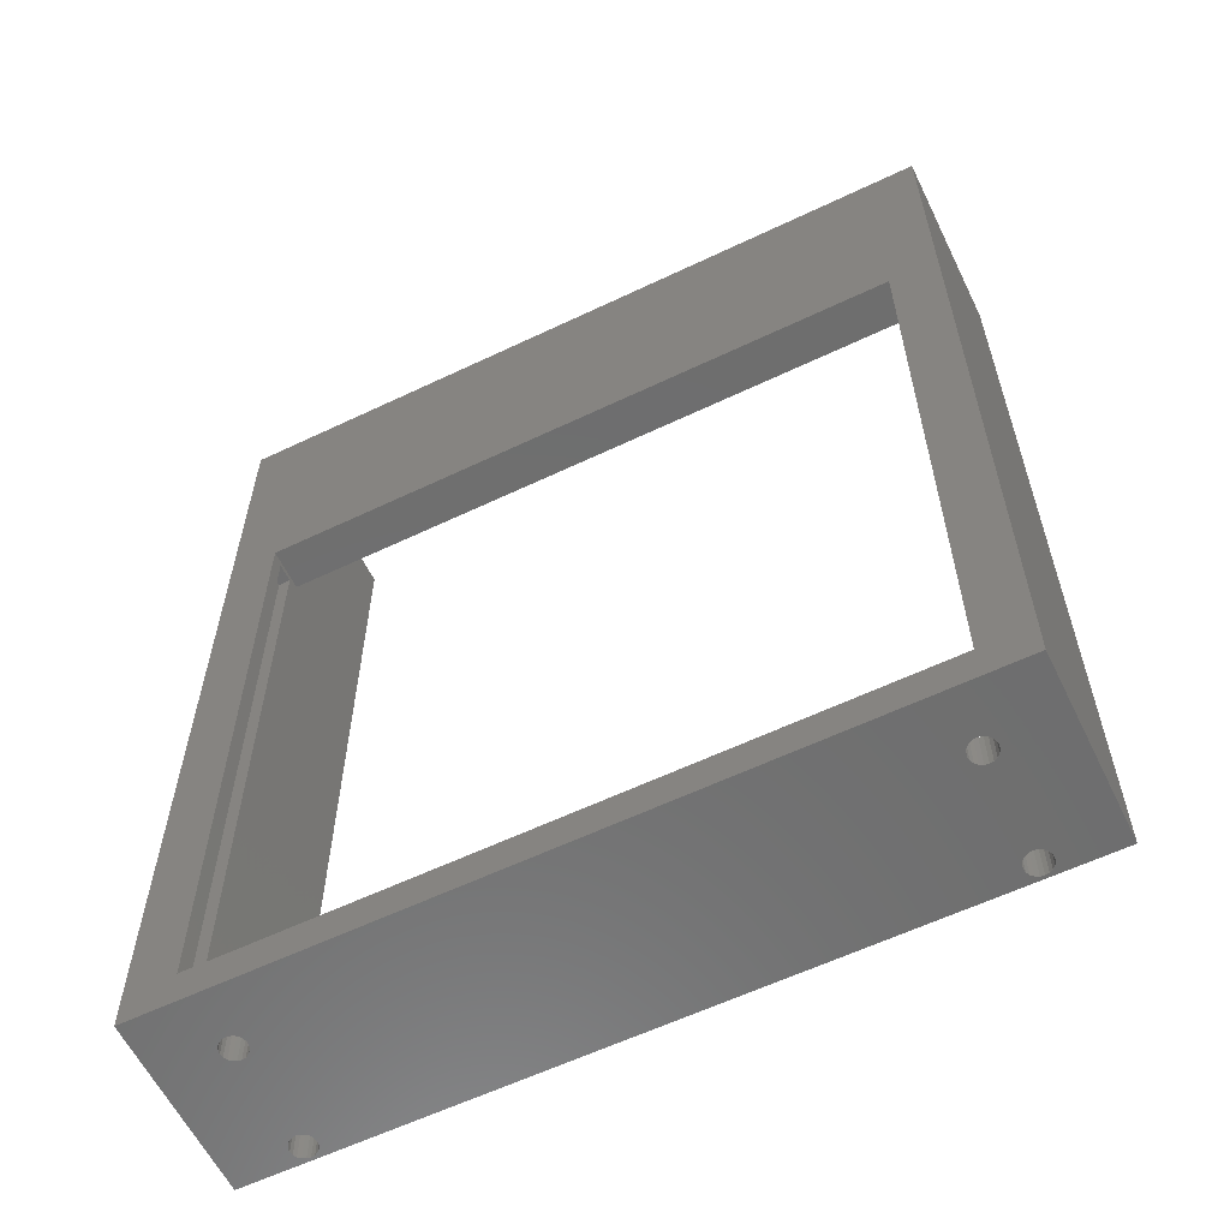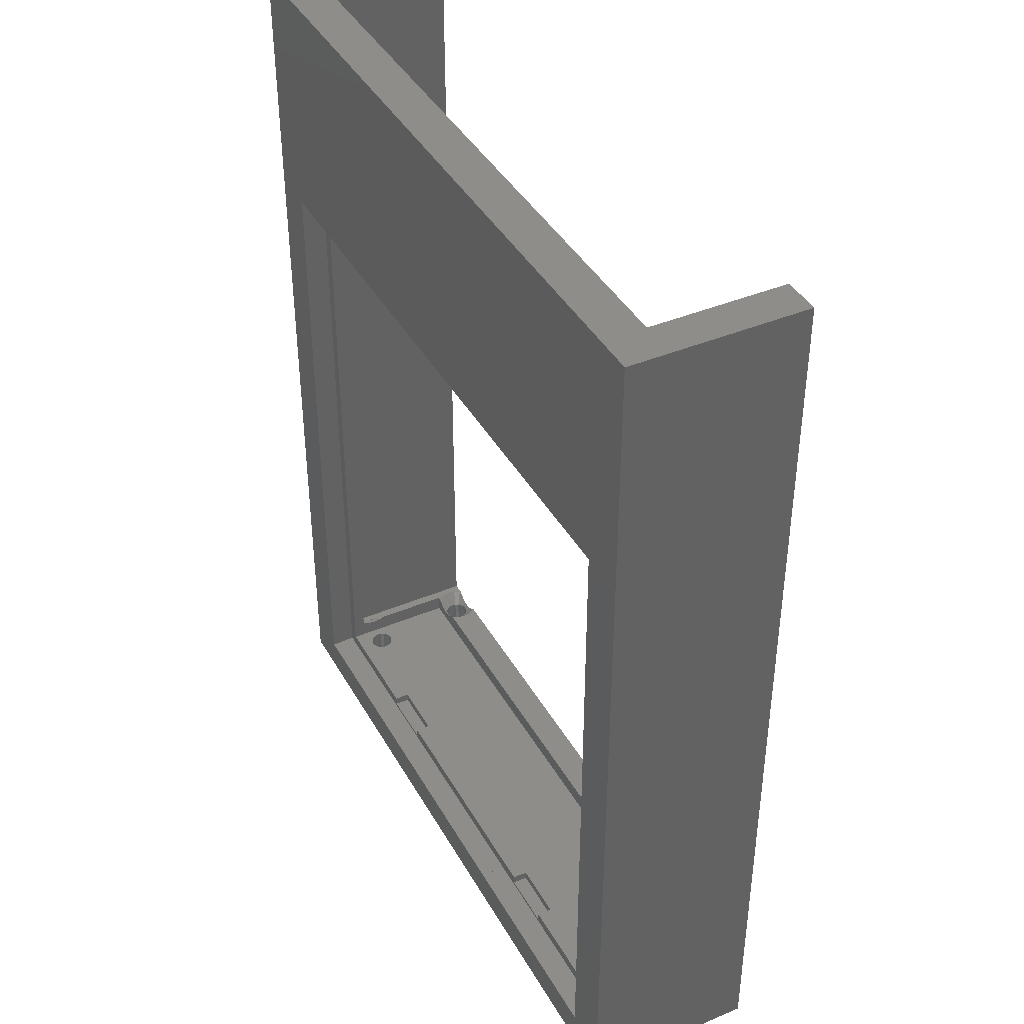
<metadata>
{"format":"stl","ext":"stl","renderer":"f3d","projection":"perspective","resolution":1024,"background":"white","views":[{"elev":-60.2,"azim":26.0,"up":"+Z"},{"elev":40.8,"azim":62.9,"up":"+Z"}]}
</metadata>
<code>
# stl→obj: 381 verts, 816 faces
v 22 2.5 1.5
v 22 5 0
v 22 5 1.5
v 22 2.5 0
v 32 2.5 0
v 32 5 1.5
v 32 5 0
v 32 2.5 1.5
v 75 2.5 1.5
v 75 5 0
v 75 5 1.5
v 75 2.5 0
v 85 2.5 0
v 85 5 1.5
v 85 5 0
v 85 2.5 1.5
v -0.5 -0.5 110.5
v -0.5 2.5 -0.5
v -0.5 2.5 110.5
v -0.5 -0.5 -0.5
v 108.5 -0.5 110.5
v 110.5 2.5 110.5
v 110.5 -0.5 110.5
v 108.5 2.5 110.5
v 1.5 2.5 110.5
v 1.5 -0.5 110.5
v 110.5 -0.5 -0.5
v 110.5 2.5 -0.5
v 108.5 -0.5 1.5
v 1.5 -0.5 1.5
v 1.5 2.5 1.5
v 108.5 2.5 1.5
v 1.5 4.5 111.5
v 1.5 4.5 4.5
v 1.5 -2.5 111.5
v 1.5 -2.5 1.5
v 1.5 5.167 4.5
v 1.5 5.167 4.49
v 1.5 8.833 4.49
v 1.5 22.1 4.5
v 1.5 8.833 4.5
v 1.5 22.1 1.5
v 1.5 8.137 4.18
v 1.5 8.811 4.49
v 1.5 8.028 4.163
v 1.5 7 4
v 1.5 5.972 4.163
v 1.5 5.863 4.18
v 1.5 5.189 4.49
v 108.5 4.5 111.5
v 108.5 -2.5 111.5
v 108.5 -2.5 1.5
v 108.5 22.1 1.5
v 108.5 8.833 4.49
v 108.5 22.1 4.5
v 108.5 8.137 4.18
v 108.5 8.811 4.49
v 108.5 8.028 4.163
v 108.5 7 4
v 108.5 5.972 4.163
v 108.5 5.863 4.18
v 108.5 5.167 4.49
v 108.5 5.189 4.49
v 108.5 4.5 4.5
v 108.5 5.167 4.5
v 108.5 8.833 4.5
v 106.9 7.618 1.5
v 107 7 1.5
v 106.6 8.176 1.5
v 106.2 8.618 1.5
v 105.6 8.902 1.5
v 105 9 1.5
v 104.4 8.902 1.5
v 103.8 8.618 1.5
v 103.4 8.176 1.5
v 103.1 7.618 1.5
v 103 7 1.5
v 6.902 6.382 1.5
v 7 7 1.5
v 6.902 7.618 1.5
v 6.618 8.176 1.5
v 6.176 8.618 1.5
v 5.618 8.902 1.5
v 3.098 7.618 1.5
v 3.382 8.176 1.5
v 3.824 8.618 1.5
v 4.382 8.902 1.5
v 5 9 1.5
v 106.9 6.382 1.5
v 106.6 5.824 1.5
v 106.2 5.382 1.5
v 105.6 5.098 1.5
v 105 5 1.5
v 104.4 5.098 1.5
v 103.8 5.382 1.5
v 103.1 6.382 1.5
v 103.4 5.824 1.5
v 6.618 5.824 1.5
v 6.176 5.382 1.5
v 5.618 5.098 1.5
v 5 5 1.5
v 4.382 5.098 1.5
v 3.824 5.382 1.5
v 3.382 5.824 1.5
v 3.098 6.382 1.5
v 3 7 1.5
v 1.913 22.1 4.49
v 1.913 22.1 4.5
v 3.184 22.1 3.59
v 1.927 22.1 4.49
v 4.657 22.1 3.054
v 4.188 22.1 3.129
v 104.2 22.1 3.129
v 104.7 22.1 3.054
v 5 22.1 3
v 3.605 22.1 3.396
v 6.816 22.1 3.59
v 8.087 22.1 4.49
v 8.073 22.1 4.49
v 101.9 22.1 4.49
v 103.2 22.1 3.59
v 6.395 22.1 3.396
v 103.6 22.1 3.396
v 5.812 22.1 3.129
v 5.343 22.1 3.054
v 101.9 22.1 4.5
v 8.087 22.1 4.5
v 108.1 22.1 4.49
v 106.8 22.1 3.59
v 108.1 22.1 4.5
v 106.4 22.1 3.396
v 105.8 22.1 3.129
v 105.3 22.1 3.054
v 105 22.1 3
v 7 7 -4.5
v 6.902 7.618 -4.5
v 3.098 7.618 -4.5
v 3 7 -4.5
v 5 9 -4.5
v 5.618 8.902 -4.5
v 5 5 -4.5
v 4.382 5.098 -4.5
v 6.618 8.176 -4.5
v 6.176 8.618 -4.5
v 3.824 8.618 -4.5
v 4.382 8.902 -4.5
v 6.618 5.824 -4.5
v 6.902 6.382 -4.5
v 3.098 6.382 -4.5
v 3.382 8.176 -4.5
v 5.618 5.098 -4.5
v 3.382 5.824 -4.5
v 3.824 5.382 -4.5
v 6.176 5.382 -4.5
v 1.205 5.767 4.49
v 1.205 8.233 4.49
v 1.01 7 4.49
v 1.205 5.77 4.49
v 1.205 8.23 4.49
v 1 7 4.5
v 1.196 8.236 4.49
v 1.196 8.236 4.5
v 1 7 4.49
v 1.196 5.764 4.49
v 1.196 5.764 4.5
v 7 24.6 -4.5
v 6.902 25.22 2.5
v 6.902 25.22 -4.5
v 7 24.6 2.5
v 3 24.6 2.5
v 3.098 25.22 -4.5
v 3.098 25.22 2.5
v 3 24.6 -4.5
v 5 26.6 -4.5
v 5.618 26.5 2.5
v 5 26.6 2.5
v 5.618 26.5 -4.5
v 5 22.6 -4.5
v 4.382 22.7 2.5
v 5 22.6 2.5
v 4.382 22.7 -4.5
v 6.618 25.78 -4.5
v 6.176 26.22 2.5
v 6.176 26.22 -4.5
v 6.618 25.78 2.5
v 3.824 26.22 -4.5
v 4.382 26.5 2.5
v 3.824 26.22 2.5
v 4.382 26.5 -4.5
v 6.618 23.42 -4.5
v 6.902 23.98 2.5
v 6.902 23.98 -4.5
v 6.618 23.42 2.5
v 3.098 23.98 2.5
v 3.098 23.98 -4.5
v 3.382 25.78 2.5
v 3.382 25.78 -4.5
v 5.618 22.7 -4.5
v 5.618 22.7 2.5
v 3.824 22.98 2.5
v 3.382 23.42 -4.5
v 3.382 23.42 2.5
v 3.824 22.98 -4.5
v 6.176 22.98 -4.5
v 6.176 22.98 2.5
v 8.99 24.6 4.49
v 8.795 25.83 4.49
v 8.795 23.37 4.49
v 1.771 22.26 4.49
v 1.205 23.37 4.49
v 4.188 27.1 3.129
v 3.605 27.1 3.396
v 8.228 22.25 4.49
v 3.184 27.1 3.59
v 1.927 27.1 4.49
v 1.772 26.95 4.49
v 8.229 22.26 4.49
v 1.772 22.25 4.49
v 6.816 27.1 3.59
v 8.228 26.95 4.49
v 8.073 27.1 4.49
v 1.771 26.94 4.49
v 1.205 25.83 4.49
v 6.395 27.1 3.396
v 5.812 27.1 3.129
v 8.229 26.94 4.49
v 1.01 24.6 4.49
v 5 27.1 3
v 4.657 27.1 3.054
v 5.343 27.1 3.054
v 9 24.6 4.49
v 8.804 25.84 4.5
v 8.804 25.84 4.49
v 9 24.6 4.5
v 1 24.6 4.5
v 1.196 25.84 4.49
v 1.196 25.84 4.5
v 1 24.6 4.49
v 8.236 26.95 4.49
v 8.087 27.1 4.49
v 8.804 23.36 4.49
v 8.236 22.25 4.49
v 1.913 27.1 4.49
v 1.764 26.95 4.49
v 1.764 22.25 4.49
v 1.196 23.36 4.49
v 8.236 26.95 4.5
v 8.087 27.1 4.5
v 1.913 27.1 4.5
v 1.764 26.95 4.5
v 8.804 23.36 4.5
v 8.236 22.25 4.5
v 1.764 22.25 4.5
v 1.196 23.36 4.5
v 107 7 -4.5
v 106.9 7.618 -4.5
v 103.1 7.618 -4.5
v 103 7 -4.5
v 105 9 -4.5
v 105.6 8.902 -4.5
v 105 5 -4.5
v 104.4 5.098 -4.5
v 106.2 8.618 -4.5
v 106.6 8.176 -4.5
v 103.8 8.618 -4.5
v 104.4 8.902 -4.5
v 106.6 5.824 -4.5
v 106.9 6.382 -4.5
v 103.1 6.382 -4.5
v 103.4 8.176 -4.5
v 105.6 5.098 -4.5
v 103.8 5.382 -4.5
v 103.4 5.824 -4.5
v 106.2 5.382 -4.5
v 109 7 4.49
v 108.8 8.23 4.49
v 108.8 8.233 4.49
v 108.8 5.77 4.49
v 108.8 5.767 4.49
v 108.8 8.236 4.5
v 108.8 8.236 4.49
v 109 7 4.5
v 108.8 5.764 4.49
v 108.8 5.764 4.5
v 107 24.6 -4.5
v 106.9 25.22 2.5
v 106.9 25.22 -4.5
v 107 24.6 2.5
v 103 24.6 2.5
v 103.1 25.22 -4.5
v 103.1 25.22 2.5
v 103 24.6 -4.5
v 105 26.6 -4.5
v 105.6 26.5 2.5
v 105 26.6 2.5
v 105.6 26.5 -4.5
v 105 22.6 -4.5
v 104.4 22.7 2.5
v 105 22.6 2.5
v 104.4 22.7 -4.5
v 106.2 26.22 -4.5
v 106.6 25.78 2.5
v 106.2 26.22 2.5
v 106.6 25.78 -4.5
v 103.8 26.22 -4.5
v 104.4 26.5 2.5
v 103.8 26.22 2.5
v 104.4 26.5 -4.5
v 106.6 23.42 -4.5
v 106.9 23.98 2.5
v 106.9 23.98 -4.5
v 106.6 23.42 2.5
v 103.1 23.98 2.5
v 103.1 23.98 -4.5
v 103.4 25.78 -4.5
v 103.4 25.78 2.5
v 105.6 22.7 -4.5
v 105.6 22.7 2.5
v 103.8 22.98 -4.5
v 103.4 23.42 2.5
v 103.8 22.98 2.5
v 103.4 23.42 -4.5
v 106.2 22.98 -4.5
v 106.2 22.98 2.5
v 109 24.6 4.49
v 108.8 25.83 4.49
v 108.8 23.37 4.49
v 101.8 22.26 4.49
v 101.2 23.37 4.49
v 104.2 27.1 3.129
v 103.6 27.1 3.396
v 108.2 22.25 4.49
v 103.2 27.1 3.59
v 101.9 27.1 4.49
v 101.8 26.95 4.49
v 108.2 22.26 4.49
v 101.8 22.25 4.49
v 106.8 27.1 3.59
v 108.2 26.95 4.49
v 108.1 27.1 4.49
v 101.8 26.94 4.49
v 101.2 25.83 4.49
v 106.4 27.1 3.396
v 105.8 27.1 3.129
v 108.2 26.94 4.49
v 101 24.6 4.49
v 105 27.1 3
v 104.7 27.1 3.054
v 105.3 27.1 3.054
v 108.8 25.84 4.5
v 108.8 25.84 4.49
v 109 24.6 4.5
v 101 24.6 4.5
v 101.2 25.84 4.49
v 101.2 25.84 4.5
v 108.8 23.36 4.49
v 101.2 23.36 4.49
v 108.1 27.1 4.5
v 108.2 26.95 4.5
v 101.8 26.95 4.5
v 101.9 27.1 4.5
v 108.8 23.36 4.5
v 108.2 22.25 4.5
v 101.8 22.25 4.5
v 101.2 23.36 4.5
v -6.5 -2.5 -4.5
v -6.5 27.1 151.9
v -6.5 27.1 -4.5
v -6.5 -2.5 151.9
v -0.1 27.1 151.9
v -0.1 4.5 151.9
v 110.1 4.5 151.9
v 116.5 27.1 151.9
v 110.1 27.1 151.9
v 116.5 -2.5 151.9
v 116.5 27.1 -4.5
v 116.5 -2.5 -4.5
v 110.1 27.1 4.5
v -0.1 27.1 4.5
v -0.1 4.5 4.5
v 110.1 4.5 4.5
f 1 2 3
f 2 1 4
f 5 6 7
f 6 5 8
f 2 6 3
f 6 2 7
f 2 5 7
f 5 2 4
f 9 10 11
f 10 9 12
f 13 14 15
f 14 13 16
f 10 13 15
f 13 10 12
f 10 14 11
f 14 10 15
f 17 18 19
f 18 17 20
f 21 22 23
f 22 21 24
f 17 25 26
f 25 17 19
f 27 22 28
f 22 27 23
f 18 27 28
f 27 18 20
f 23 29 21
f 29 27 30
f 27 29 23
f 30 17 26
f 30 20 17
f 20 30 27
f 19 31 25
f 31 4 1
f 18 5 4
f 5 18 12
f 28 12 18
f 31 18 4
f 18 31 19
f 5 9 8
f 9 5 12
f 16 13 32
f 32 22 24
f 32 28 22
f 13 28 32
f 12 28 13
f 33 25 34
f 33 26 25
f 35 26 33
f 36 26 35
f 26 36 30
f 37 34 38
f 39 40 41
f 40 39 42
f 43 39 44
f 39 43 42
f 31 43 45
f 31 45 46
f 31 46 47
f 31 47 48
f 38 48 49
f 34 48 38
f 43 31 42
f 34 31 48
f 31 34 25
f 35 50 51
f 50 35 33
f 29 52 21
f 53 54 55
f 56 54 53
f 54 56 57
f 32 56 53
f 56 32 58
f 58 32 59
f 59 32 60
f 61 62 63
f 62 64 65
f 61 64 62
f 60 32 61
f 32 64 61
f 24 64 32
f 64 24 50
f 21 50 24
f 21 51 50
f 51 21 52
f 55 54 66
f 67 32 53
f 32 67 68
f 53 69 67
f 53 70 69
f 53 71 70
f 53 72 71
f 53 73 72
f 53 74 73
f 53 75 74
f 14 75 53
f 76 14 77
f 75 14 76
f 53 11 14
f 11 6 9
f 42 11 53
f 11 42 6
f 78 3 79
f 6 42 3
f 3 80 79
f 3 81 80
f 82 3 42
f 3 82 81
f 82 42 83
f 31 84 42
f 85 42 84
f 86 42 85
f 87 42 86
f 88 42 87
f 83 42 88
f 89 32 68
f 90 32 89
f 91 32 90
f 92 32 91
f 93 32 92
f 94 32 93
f 16 94 95
f 14 96 77
f 16 96 14
f 96 16 97
f 97 16 95
f 94 16 32
f 9 6 8
f 3 78 1
f 98 1 78
f 99 1 98
f 100 1 99
f 31 100 101
f 100 31 1
f 102 31 101
f 103 31 102
f 104 31 103
f 105 31 104
f 106 31 105
f 84 31 106
f 30 52 29
f 52 30 36
f 40 107 108
f 107 109 110
f 42 107 40
f 42 111 112
f 113 53 114
f 111 42 115
f 116 42 112
f 109 42 116
f 107 42 109
f 117 118 119
f 118 117 120
f 121 120 117
f 120 121 120
f 122 121 117
f 122 123 121
f 124 123 122
f 124 113 123
f 42 124 125
f 124 42 113
f 42 125 115
f 53 113 42
f 118 126 127
f 126 118 120
f 128 129 128
f 128 55 130
f 53 128 129
f 53 131 132
f 53 133 134
f 128 53 55
f 131 53 129
f 133 53 132
f 114 53 134
f 135 80 136
f 80 135 79
f 106 137 84
f 137 106 138
f 139 83 88
f 83 139 140
f 141 102 101
f 102 141 142
f 143 82 144
f 82 143 81
f 136 81 143
f 81 136 80
f 140 82 83
f 82 140 144
f 145 87 86
f 87 145 146
f 146 88 87
f 88 146 139
f 147 78 148
f 78 147 98
f 105 138 106
f 138 105 149
f 85 145 86
f 145 85 150
f 84 150 85
f 150 84 137
f 148 79 135
f 79 148 78
f 151 101 100
f 101 151 141
f 103 152 104
f 152 103 153
f 104 149 105
f 149 104 152
f 154 100 99
f 100 154 151
f 154 98 147
f 98 154 99
f 142 103 102
f 103 142 153
f 49 48 155
f 43 44 156
f 157 47 46
f 47 157 158
f 157 45 159
f 45 157 46
f 159 43 156
f 43 159 45
f 158 48 47
f 48 158 155
f 160 161 162
f 161 160 163
f 161 44 39
f 44 161 156
f 161 159 156
f 163 159 161
f 159 163 157
f 164 49 155
f 49 164 38
f 158 164 155
f 163 158 157
f 158 163 164
f 165 163 160
f 163 165 164
f 162 39 41
f 39 162 161
f 37 164 165
f 164 37 38
f 166 167 168
f 167 166 169
f 170 171 172
f 171 170 173
f 174 175 176
f 175 174 177
f 178 179 180
f 179 178 181
f 182 183 184
f 183 182 185
f 168 185 182
f 185 168 167
f 177 183 175
f 183 177 184
f 186 187 188
f 187 186 189
f 189 176 187
f 176 189 174
f 190 191 192
f 191 190 193
f 194 173 170
f 173 194 195
f 196 186 188
f 186 196 197
f 172 197 196
f 197 172 171
f 192 169 166
f 169 192 191
f 198 180 199
f 180 198 178
f 200 201 202
f 201 200 203
f 202 195 194
f 195 202 201
f 204 199 205
f 199 204 198
f 204 193 190
f 193 204 205
f 181 200 179
f 200 181 203
f 125 180 115
f 206 207 169
f 167 207 207
f 207 167 169
f 191 208 169
f 208 191 208
f 209 194 210
f 187 211 212
f 213 117 119
f 193 117 213
f 117 193 205
f 124 122 199
f 199 125 124
f 125 199 180
f 214 196 188
f 215 196 214
f 196 215 216
f 217 208 191
f 208 206 169
f 205 122 117
f 122 205 199
f 179 111 180
f 111 179 112
f 202 109 200
f 202 110 109
f 110 202 218
f 112 179 116
f 115 180 111
f 219 220 221
f 219 185 220
f 185 219 183
f 172 222 223
f 193 217 191
f 217 193 213
f 209 202 194
f 202 209 218
f 200 116 179
f 116 200 109
f 224 225 175
f 207 226 167
f 212 188 187
f 188 212 214
f 210 170 227
f 170 223 227
f 176 228 229
f 230 228 176
f 185 226 220
f 226 185 167
f 222 196 216
f 196 222 172
f 223 172 223
f 172 223 170
f 210 194 170
f 194 210 210
f 175 230 176
f 230 175 225
f 187 229 211
f 229 187 176
f 224 183 219
f 183 224 175
f 231 232 233
f 232 231 234
f 235 236 237
f 236 235 238
f 207 231 233
f 231 207 206
f 233 207 207
f 226 233 239
f 233 226 207
f 239 220 226
f 240 220 239
f 220 240 221
f 208 231 206
f 231 208 241
f 208 241 208
f 217 241 208
f 241 217 242
f 213 242 217
f 213 118 242
f 118 213 119
f 243 216 215
f 244 216 243
f 244 222 216
f 236 222 244
f 222 236 223
f 236 223 223
f 238 223 236
f 223 238 227
f 218 107 110
f 218 245 107
f 209 245 218
f 246 209 210
f 209 246 245
f 210 246 210
f 238 210 227
f 210 238 246
f 240 247 248
f 247 240 239
f 233 247 239
f 247 233 232
f 244 249 250
f 249 244 243
f 242 251 241
f 251 242 252
f 108 245 253
f 245 108 107
f 254 238 235
f 238 254 246
f 237 244 250
f 244 237 236
f 241 234 231
f 234 241 251
f 118 252 242
f 252 118 127
f 253 246 254
f 246 253 245
f 255 67 256
f 67 255 68
f 77 257 76
f 257 77 258
f 259 71 72
f 71 259 260
f 261 94 93
f 94 261 262
f 263 69 70
f 69 263 264
f 256 69 264
f 69 256 67
f 260 70 71
f 70 260 263
f 265 73 74
f 73 265 266
f 266 72 73
f 72 266 259
f 267 89 268
f 89 267 90
f 96 258 77
f 258 96 269
f 270 74 75
f 74 270 265
f 76 270 75
f 270 76 257
f 268 68 255
f 68 268 89
f 271 93 92
f 93 271 261
f 272 97 95
f 97 272 273
f 97 269 96
f 269 97 273
f 274 92 91
f 92 274 271
f 267 91 90
f 91 267 274
f 262 95 94
f 95 262 272
f 275 58 59
f 58 275 276
f 56 276 277
f 276 56 58
f 61 278 60
f 278 61 279
f 279 61 63
f 60 275 59
f 275 60 278
f 277 57 56
f 275 280 281
f 280 275 282
f 276 275 281
f 275 276 275
f 281 277 276
f 57 281 54
f 281 57 277
f 278 275 275
f 275 278 283
f 279 283 278
f 63 283 279
f 283 63 62
f 281 66 54
f 66 281 280
f 62 284 283
f 284 62 65
f 283 282 275
f 282 283 284
f 285 286 287
f 286 285 288
f 289 290 291
f 290 289 292
f 293 294 295
f 294 293 296
f 297 298 299
f 298 297 300
f 301 302 303
f 302 301 304
f 287 302 304
f 302 287 286
f 296 303 294
f 303 296 301
f 305 306 307
f 306 305 308
f 308 295 306
f 295 308 293
f 309 310 311
f 310 309 312
f 313 292 289
f 292 313 314
f 315 307 316
f 307 315 305
f 291 315 316
f 315 291 290
f 311 288 285
f 288 311 310
f 317 299 318
f 299 317 297
f 319 320 321
f 320 319 322
f 320 314 313
f 314 320 322
f 323 318 324
f 318 323 317
f 309 324 312
f 324 309 323
f 300 321 298
f 321 300 319
f 133 299 134
f 325 326 288
f 286 326 326
f 326 286 288
f 310 327 288
f 327 310 327
f 328 313 329
f 306 330 331
f 332 129 128
f 312 129 332
f 129 312 324
f 132 131 318
f 318 133 132
f 133 318 299
f 333 316 307
f 334 316 333
f 316 334 335
f 336 327 310
f 327 325 288
f 324 131 129
f 131 324 318
f 298 114 299
f 114 298 113
f 320 121 321
f 320 120 121
f 120 320 337
f 113 298 123
f 134 299 114
f 338 339 340
f 338 302 339
f 302 338 303
f 291 341 342
f 312 336 310
f 336 312 332
f 328 320 313
f 320 328 337
f 321 123 298
f 123 321 121
f 343 344 294
f 326 345 286
f 331 307 306
f 307 331 333
f 329 289 346
f 289 342 346
f 295 347 348
f 349 347 295
f 302 345 339
f 345 302 286
f 341 316 335
f 316 341 291
f 342 291 342
f 291 342 289
f 329 313 289
f 313 329 329
f 294 349 295
f 349 294 344
f 306 348 330
f 348 306 295
f 343 303 338
f 303 343 294
f 325 350 351
f 350 325 352
f 353 354 355
f 354 353 346
f 326 325 351
f 325 326 325
f 351 326 326
f 345 351 339
f 351 345 326
f 339 339 345
f 340 339 339
f 339 340 340
f 327 325 325
f 325 327 356
f 327 356 327
f 336 356 327
f 356 336 332
f 332 332 336
f 332 128 332
f 128 332 128
f 334 335 334
f 335 335 334
f 335 341 335
f 354 341 335
f 341 354 342
f 354 342 342
f 346 342 354
f 342 346 346
f 337 120 120
f 337 337 120
f 328 337 337
f 357 328 329
f 328 357 337
f 329 357 329
f 346 329 346
f 329 346 357
f 339 358 340
f 358 339 359
f 351 359 339
f 359 351 350
f 360 334 361
f 334 360 335
f 332 362 356
f 362 332 363
f 126 337 364
f 337 126 120
f 365 346 353
f 346 365 357
f 355 335 360
f 335 355 354
f 356 352 325
f 352 356 362
f 128 363 332
f 363 128 130
f 364 357 365
f 357 364 337
f 366 367 368
f 367 366 369
f 370 367 371
f 372 373 374
f 373 372 375
f 371 375 372
f 371 369 375
f 369 371 367
f 375 376 373
f 376 375 377
f 373 378 374
f 378 340 358
f 340 338 340
f 378 338 340
f 376 338 378
f 338 376 343
f 376 349 344
f 225 368 230
f 349 376 347
f 343 376 344
f 376 378 373
f 333 334 334
f 334 333 240
f 219 240 333
f 240 219 221
f 376 333 331
f 333 376 219
f 376 331 330
f 368 219 376
f 376 330 348
f 219 368 224
f 376 348 347
f 224 368 225
f 334 248 361
f 248 334 240
f 215 214 243
f 249 243 379
f 379 367 370
f 214 379 243
f 368 214 212
f 368 212 211
f 379 368 367
f 214 368 379
f 229 368 211
f 228 368 229
f 230 368 228
f 192 314 136
f 314 192 166
f 143 192 136
f 143 190 192
f 144 190 143
f 144 204 190
f 140 204 144
f 140 198 204
f 139 198 140
f 139 178 198
f 146 178 139
f 146 181 178
f 145 181 146
f 145 203 181
f 150 203 145
f 150 201 203
f 368 150 137
f 150 368 201
f 366 137 138
f 201 368 195
f 264 376 256
f 376 311 285
f 309 376 264
f 376 309 311
f 263 309 264
f 263 323 309
f 260 323 263
f 260 317 323
f 259 317 260
f 259 297 317
f 266 297 259
f 266 300 297
f 265 300 266
f 265 319 300
f 270 319 265
f 270 322 319
f 257 322 270
f 257 314 322
f 135 257 258
f 136 257 135
f 256 377 255
f 377 268 255
f 377 267 268
f 377 274 267
f 377 271 274
f 377 261 271
f 377 262 261
f 377 272 262
f 257 136 314
f 269 135 258
f 148 269 273
f 147 273 272
f 154 272 377
f 269 148 135
f 273 147 148
f 272 154 147
f 366 154 377
f 154 366 151
f 137 366 368
f 149 366 138
f 152 366 149
f 153 366 152
f 142 366 153
f 141 366 142
f 151 366 141
f 377 256 376
f 287 376 285
f 304 376 287
f 301 376 304
f 296 376 301
f 293 376 296
f 314 166 292
f 292 166 290
f 168 290 166
f 290 168 315
f 182 315 168
f 315 182 305
f 184 305 182
f 305 184 308
f 177 308 184
f 308 177 293
f 174 293 177
f 293 174 376
f 195 368 173
f 174 368 376
f 189 368 174
f 186 368 189
f 197 368 186
f 171 368 197
f 173 368 171
f 369 35 375
f 366 35 369
f 36 366 52
f 35 366 36
f 51 375 35
f 377 51 52
f 51 377 375
f 377 52 366
f 371 379 370
f 379 371 380
f 381 374 378
f 374 381 372
f 380 162 379
f 237 379 235
f 250 379 237
f 379 250 249
f 253 40 108
f 254 40 253
f 162 40 254
f 40 162 41
f 379 254 235
f 254 379 162
f 380 37 165
f 37 380 34
f 160 380 165
f 162 380 160
f 280 381 362
f 381 280 282
f 362 55 280
f 363 55 362
f 55 363 130
f 362 378 352
f 378 350 352
f 378 359 350
f 359 378 358
f 378 362 381
f 284 381 282
f 65 381 284
f 381 65 64
f 280 55 66
f 355 234 353
f 232 355 360
f 247 360 361
f 355 232 234
f 360 247 232
f 247 361 248
f 234 365 353
f 251 365 234
f 365 251 364
f 252 364 251
f 364 252 126
f 126 252 127
f 372 50 371
f 381 50 372
f 50 381 64
f 33 371 50
f 380 33 34
f 33 380 371

</code>
